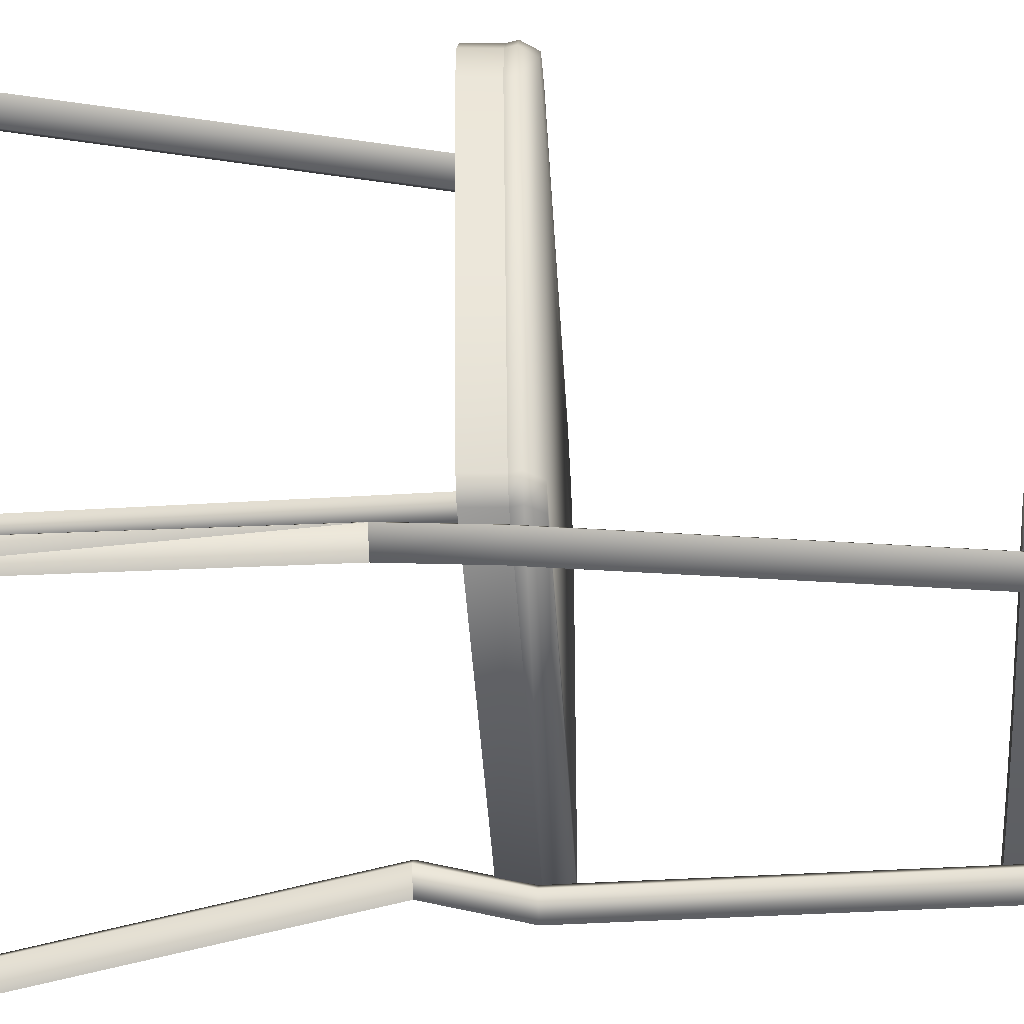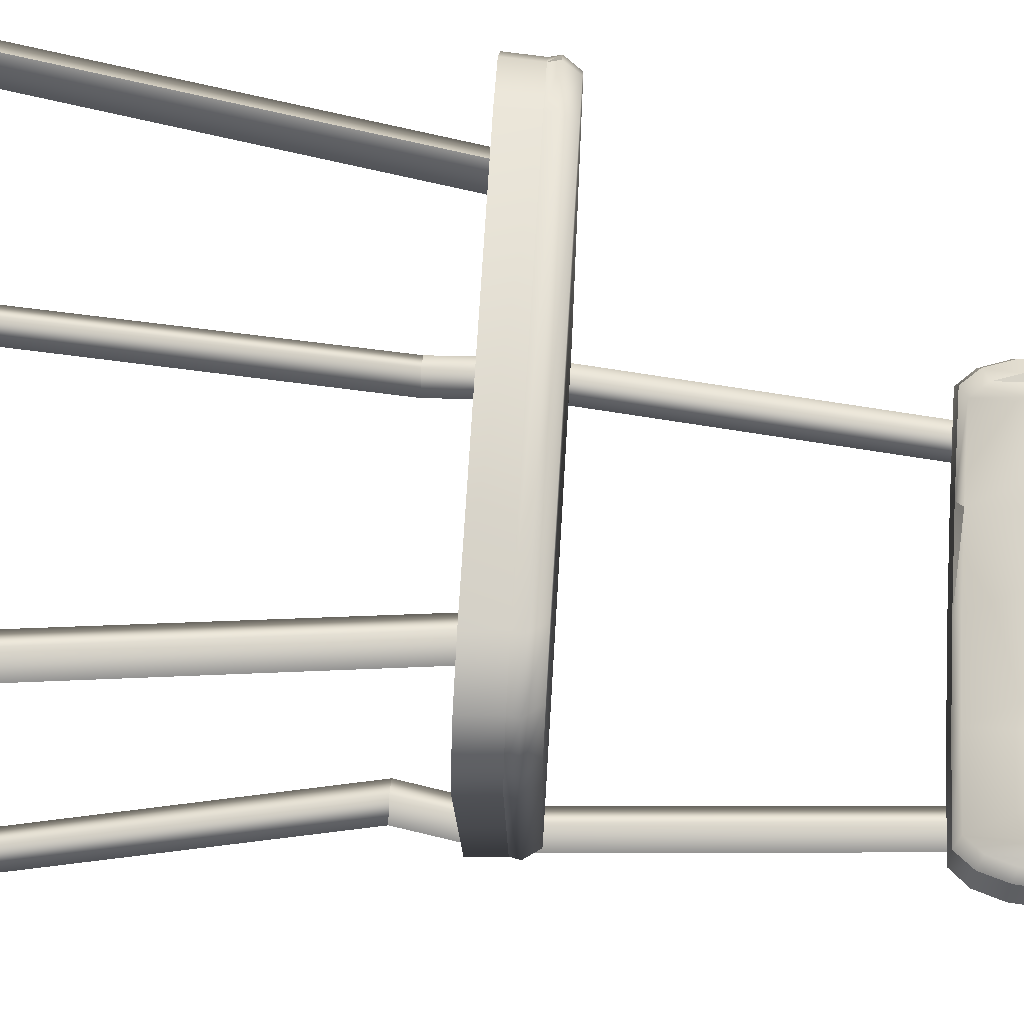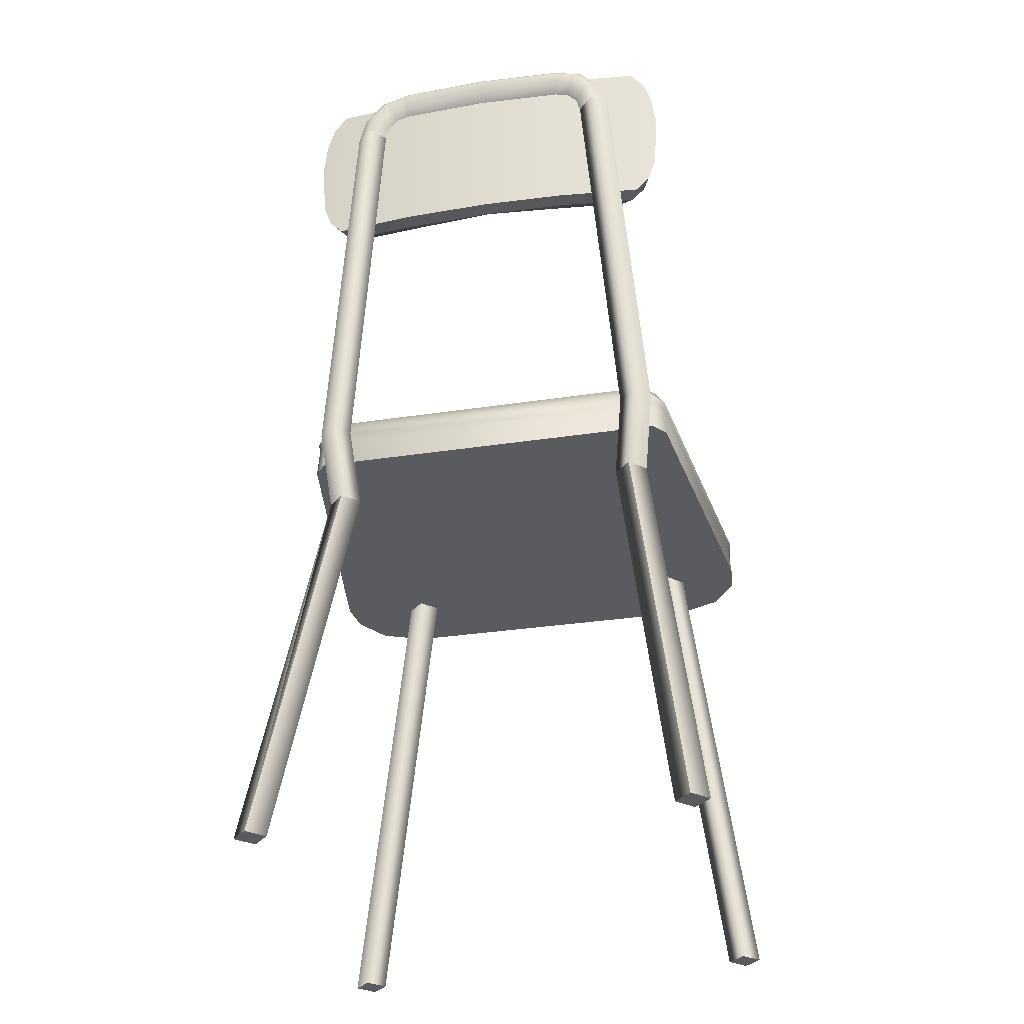
<metadata>
{"format":"obj","ext":"obj","renderer":"f3d","projection":"perspective","resolution":1024,"background":"white","views":[{"elev":-44.7,"azim":93.5,"up":"+Z"},{"elev":68.7,"azim":93.4,"up":"+Z"},{"elev":-32.5,"azim":-168.1,"up":"+Y"}]}
</metadata>
<code>
g Model001_4_frame_1_0_0
v 0.2309 -0.4915 -0.2275
v 0.214 -0.4915 -0.2444
v 0.1697 -0.0754 -0.1716
v 0.1697 -0.0754 -0.1716
v 0.214 -0.4915 -0.2444
v 0.1528 -0.0754 -0.1885
v -0.1938 -0.02169 -0.173
v -0.2432 -0.02169 0.1542
v -0.2067 -0.02169 -0.157
v 0.1802 -0.02169 -0.173
v -0.2393 -0.02169 0.1901
v 0.1932 -0.02169 -0.157
v -0.2159 -0.02169 0.2257
v -0.1702 -0.02169 0.2444
v 0.1702 -0.02169 0.2444
v 0.2159 -0.02169 0.2257
v 0.2393 -0.02169 0.1901
v 0.2182 -0.02169 -0.001424
v 0.2432 -0.02169 0.1542
v 0.1242 0.4513 -0.1969
v 0.1134 0.4272 -0.2125
v 0.1303 0.4257 -0.1956
v 0.1095 0.4416 -0.2132
v 0.099 0.4521 -0.214
v 0.1075 0.468 -0.1983
v 0.08513 0.4559 -0.2143
v 0.08513 0.4741 -0.1987
v -0.007334 0.4559 -0.2185
v -0.007334 0.4741 -0.203
v -0.0998 0.4559 -0.2143
v -0.0998 0.4741 -0.1987
v -0.1142 0.4521 -0.214
v -0.1227 0.468 -0.1983
v -0.1247 0.4416 -0.2132
v -0.1394 0.4513 -0.1969
v -0.1455 0.4257 -0.1956
v -0.1286 0.4272 -0.2125
v -0.1454 -0.007 0.168
v -0.1667 -0.04265 0.1552
v -0.1623 -0.007 0.1511
v -0.2048 -0.4915 0.2239
v -0.2217 -0.4915 0.2069
v -0.1455 0.4287 -0.2293
v -0.1247 0.4416 -0.2132
v -0.1286 0.4272 -0.2125
v -0.1394 0.4487 -0.2307
v -0.1142 0.4521 -0.214
v -0.1227 0.4653 -0.232
v -0.0998 0.4559 -0.2143
v -0.0998 0.4715 -0.2325
v -0.007334 0.4559 -0.2185
v -0.007334 0.4715 -0.2367
v 0.08513 0.4559 -0.2143
v 0.08513 0.4715 -0.2325
v 0.099 0.4521 -0.214
v 0.1075 0.4653 -0.232
v 0.1095 0.4416 -0.2132
v 0.1242 0.4487 -0.2307
v 0.1303 0.4287 -0.2293
v 0.1134 0.4272 -0.2125
v -0.1541 0.4584 -0.2145
v -0.1625 0.4272 -0.2125
v -0.1311 0.4813 -0.2163
v -0.0998 0.4897 -0.2169
v -0.007334 0.4897 -0.2212
v 0.08513 0.4897 -0.2169
v 0.1159 0.4813 -0.2163
v 0.1389 0.4584 -0.2145
v 0.1473 0.4272 -0.2125
v 0.216 0.009132 -0.001424
v 0.2408 0.009132 0.1542
v 0.2182 -0.02169 -0.001424
v 0.2432 -0.02169 0.1542
v -0.2385 -0.4915 -0.2275
v -0.2216 -0.4915 -0.2106
v -0.1849 -0.0754 -0.1716
v -0.168 -0.0754 -0.1546
v -0.2047 -0.4915 -0.2275
v -0.2216 -0.4915 -0.2444
v -0.1511 -0.0754 -0.1716
v -0.168 -0.0754 -0.1885
v -0.2216 -0.4915 -0.2444
v -0.168 -0.0754 -0.1885
v 0.2321 -0.4915 0.2239
v 0.2152 -0.4915 0.2408
v 0.2152 -0.4915 0.2069
v 0.1982 -0.4915 0.2239
v -0.2216 -0.4915 -0.2444
v -0.2047 -0.4915 -0.2275
v -0.2385 -0.4915 -0.2275
v -0.2216 -0.4915 -0.2106
v 0.2152 -0.4915 0.2408
v 0.2321 -0.4915 0.2239
v 0.1474 -0.007 0.1849
v 0.1644 -0.007 0.168
v -0.2217 -0.4915 0.2408
v -0.1623 -0.007 0.1849
v -0.2048 -0.4915 0.2239
v -0.2217 -0.4915 0.2408
v -0.2217 -0.4915 0.2069
v -0.2386 -0.4915 0.2239
v 0.1971 -0.4915 -0.2275
v 0.214 -0.4915 -0.2106
v 0.1359 -0.0754 -0.1716
v 0.1528 -0.0754 -0.1546
v 0.214 -0.4915 -0.2444
v 0.1528 -0.0754 -0.1885
v 0.2309 -0.4915 -0.2275
v 0.214 -0.4915 -0.2106
v 0.214 -0.4915 -0.2444
v 0.1971 -0.4915 -0.2275
v 0.1982 -0.4915 0.2239
v 0.1305 -0.007 0.168
v 0.2152 -0.4915 0.2069
v 0.1474 -0.007 0.1511
v 0.1697 -0.0754 -0.1716
v 0.2321 -0.4915 0.2239
v 0.1644 -0.007 0.168
v -0.2386 -0.4915 0.2239
v -0.2217 -0.4915 0.2408
v -0.1793 -0.007 0.168
v -0.1623 -0.007 0.1849
v 0.2393 -0.02169 0.1901
v 0.2369 0.009132 0.1901
v 0.2137 0.009132 0.2257
v 0.2159 -0.02169 0.2257
v 0.1702 -0.02169 0.2444
v 0.1685 0.009132 0.2444
v -0.1686 0.009132 0.2444
v -0.1702 -0.02169 0.2444
v -0.2159 -0.02169 0.2257
v -0.2138 0.009132 0.2257
v -0.2369 0.009132 0.1901
v -0.2393 -0.02169 0.1901
v -0.2432 -0.02169 0.1542
v -0.2408 0.009132 0.1542
v -0.2227 0.009132 -0.001424
v -0.2249 -0.02169 -0.001424
v 0.1958 0.3522 -0.1837
v 0.1998 0.4199 -0.1849
v 0.1998 0.4005 -0.1849
v 0.1958 0.4494 -0.1874
v 0.1874 0.4741 -0.1897
v 0.1874 0.3273 -0.1841
v 0.1725 0.4901 -0.1925
v 0.1725 0.311 -0.1856
v 0.08268 0.4895 -0.2019
v 0.08268 0.3103 -0.195
v -0.008337 0.4892 -0.205
v -0.008337 0.3101 -0.1981
v -0.09935 0.4895 -0.2019
v -0.09935 0.3103 -0.195
v -0.1892 0.4901 -0.1925
v -0.1892 0.311 -0.1856
v -0.204 0.4741 -0.1897
v -0.204 0.3273 -0.1841
v -0.2125 0.4494 -0.1874
v -0.2125 0.3522 -0.1837
v -0.2165 0.4005 -0.1849
v -0.2165 0.4199 -0.1849
v -0.09579 0.3117 -0.176
v -0.008337 0.3101 -0.1981
v -0.008337 0.3115 -0.179
v -0.09935 0.3103 -0.195
v -0.1821 0.3123 -0.167
v -0.1892 0.311 -0.1856
v -0.204 0.3273 -0.1841
v -0.1964 0.3286 -0.1655
v -0.2125 0.3522 -0.1837
v -0.2045 0.3535 -0.1652
v -0.2165 0.4005 -0.1849
v -0.2083 0.4018 -0.1665
v -0.2165 0.4005 -0.1849
v -0.2083 0.4212 -0.1665
v -0.2083 0.4018 -0.1665
v -0.2165 0.4199 -0.1849
v -0.2125 0.4494 -0.1874
v -0.2045 0.4508 -0.169
v -0.204 0.4741 -0.1897
v -0.1964 0.4755 -0.1712
v -0.1892 0.4901 -0.1925
v -0.1821 0.4915 -0.1739
v -0.09579 0.4908 -0.1829
v -0.09935 0.4895 -0.2019
v -0.008337 0.4906 -0.1859
v -0.008337 0.4892 -0.205
v 0.07912 0.4908 -0.1829
v -0.008337 0.4892 -0.205
v -0.008337 0.4906 -0.1859
v 0.08268 0.4895 -0.2019
v -0.1625 0.4272 -0.2125
v -0.1541 0.4584 -0.2145
v -0.1311 0.4813 -0.2163
v -0.0998 0.4897 -0.2169
v -0.007334 0.4897 -0.2212
v 0.08513 0.4897 -0.2169
v 0.1159 0.4813 -0.2163
v 0.1389 0.4584 -0.2145
v 0.1473 0.4272 -0.2125
v 0.2182 -0.02169 -0.001424
v 0.1932 -0.02169 -0.157
v 0.216 0.009132 -0.001424
v 0.1912 0.009132 -0.157
v 0.1784 0.009132 -0.173
v 0.1802 -0.02169 -0.173
v -0.1938 -0.02169 -0.173
v -0.1919 0.009132 -0.173
v -0.2047 0.009132 -0.157
v -0.2067 -0.02169 -0.157
v -0.2249 -0.02169 -0.001424
v -0.2227 0.009132 -0.001424
v -0.1286 0.4272 -0.2125
v -0.1455 0.4257 -0.1956
v -0.1614 0.006924 -0.1888
v -0.1783 0.006924 -0.1719
v -0.1511 -0.0754 -0.1716
v -0.168 -0.0754 -0.1546
v 0.1303 0.4287 -0.2293
v 0.1473 0.4272 -0.2125
v 0.1631 0.006924 -0.2057
v 0.1801 0.006924 -0.1888
v 0.1528 -0.0754 -0.1885
v 0.1697 -0.0754 -0.1716
v -0.1625 0.4272 -0.2125
v -0.1953 0.006924 -0.1888
v -0.1849 -0.0754 -0.1716
v -0.1455 0.4287 -0.2293
v -0.1783 0.006924 -0.2057
v -0.168 -0.0754 -0.1885
v -0.1625 0.4272 -0.2125
v -0.1953 0.006924 -0.1888
v -0.1849 -0.0754 -0.1716
v 0.1303 0.4257 -0.1956
v 0.1134 0.4272 -0.2125
v 0.1631 0.006924 -0.1719
v 0.1462 0.006924 -0.1888
v 0.1528 -0.0754 -0.1546
v 0.1359 -0.0754 -0.1716
v 0.1473 0.4272 -0.2125
v 0.1801 0.006924 -0.1888
v 0.1697 -0.0754 -0.1716
v -0.008337 0.3101 -0.1981
v 0.08268 0.3103 -0.195
v -0.008337 0.3115 -0.179
v 0.07912 0.3117 -0.176
v 0.1725 0.311 -0.1856
v 0.1655 0.3123 -0.167
v 0.1797 0.3286 -0.1655
v 0.1874 0.3273 -0.1841
v 0.1878 0.3535 -0.1652
v 0.1958 0.3522 -0.1837
v 0.1916 0.4018 -0.1665
v 0.1998 0.4005 -0.1849
v 0.1998 0.4199 -0.1849
v 0.1916 0.4212 -0.1665
v 0.1878 0.4508 -0.169
v 0.1958 0.4494 -0.1874
v 0.1797 0.4755 -0.1712
v 0.1874 0.4741 -0.1897
v 0.1655 0.4915 -0.1739
v 0.1725 0.4901 -0.1925
v -0.2249 -0.02169 -0.001424
f -260 -262 -261
f -257 -259 -258
f -254 -256 -255
f -256 -253 -255
f -252 -255 -253
f -251 -252 -253
f -252 -251 -250
f -249 -250 -251
f -248 -249 -251
f -247 -248 -251
f -246 -247 -251
f -246 -251 -245
f -244 -246 -245
f -241 -243 -242
f -243 -240 -242
f -239 -240 -243
f -238 -239 -243
f -237 -239 -238
f -236 -237 -238
f -235 -237 -236
f -234 -235 -236
f -235 -234 -233
f -234 -232 -233
f -233 -232 -231
f -232 -230 -231
f -231 -230 -229
f -230 -228 -229
f -228 -227 -229
f -227 -226 -229
f -223 -225 -224
f -225 -222 -224
f -222 -221 -224
f -218 -220 -219
f -220 -217 -219
f -216 -219 -217
f -215 -216 -217
f -214 -216 -215
f -213 -214 -215
f -212 -214 -213
f -211 -212 -213
f -212 -211 -210
f -211 -209 -210
f -210 -209 -208
f -209 -207 -208
f -208 -207 -206
f -207 -205 -206
f -205 -204 -206
f -204 -203 -206
f -201 -202 -220
f -202 -217 -220
f -215 -217 -202
f -200 -215 -202
f -213 -215 -200
f -199 -213 -200
f -211 -213 -199
f -198 -211 -199
f -211 -198 -209
f -198 -197 -209
f -209 -197 -207
f -197 -196 -207
f -207 -196 -205
f -196 -195 -205
f -195 -194 -205
f -194 -204 -205
f -191 -193 -192
f -190 -191 -192
f -187 -189 -188
f -186 -187 -188
f -183 -185 -184
f -182 -183 -184
f -180 -181 -189
f -187 -180 -189
f -177 -179 -178
f -176 -177 -178
f -173 -175 -174
f -172 -173 -174
f -169 -171 -170
f -168 -169 -170
f -166 -167 -222
f -225 -166 -222
f -163 -165 -164
f -162 -163 -164
f -159 -161 -160
f -158 -159 -160
f -156 -157 -161
f -159 -156 -161
f -153 -155 -154
f -152 -153 -154
f -150 -151 -171
f -169 -150 -171
f -148 -149 -151
f -150 -148 -151
f -158 -160 -262
f -147 -158 -262
f -145 -146 -149
f -148 -145 -149
f -142 -144 -143
f -141 -142 -143
f -140 -190 -192
f -139 -140 -192
f -139 -138 -140
f -138 -137 -140
f -137 -138 -136
f -138 -135 -136
f -135 -134 -136
f -134 -133 -136
f -132 -133 -134
f -131 -132 -134
f -131 -130 -132
f -130 -129 -132
f -129 -130 -128
f -130 -127 -128
f -127 -126 -128
f -126 -125 -128
f -122 -124 -123
f -121 -123 -124
f -121 -124 -120
f -124 -119 -120
f -120 -119 -118
f -119 -117 -118
f -118 -117 -116
f -117 -115 -116
f -116 -115 -114
f -115 -113 -114
f -114 -113 -112
f -113 -111 -112
f -112 -111 -110
f -111 -109 -110
f -108 -110 -109
f -107 -108 -109
f -106 -108 -107
f -105 -106 -107
f -105 -104 -106
f -103 -106 -104
f -100 -102 -101
f -102 -99 -101
f -102 -98 -99
f -98 -97 -99
f -96 -97 -98
f -95 -96 -98
f -94 -96 -95
f -93 -94 -95
f -94 -93 -92
f -93 -91 -90
f -88 -89 -92
f -89 -87 -92
f -86 -87 -89
f -85 -86 -89
f -86 -85 -84
f -85 -83 -84
f -84 -83 -82
f -83 -81 -82
f -81 -80 -82
f -80 -79 -82
f -80 -78 -79
f -78 -77 -79
f -74 -76 -75
f -76 -73 -75
f -227 -228 -72
f -228 -71 -72
f -70 -71 -228
f -230 -70 -228
f -69 -70 -230
f -232 -69 -230
f -68 -69 -232
f -234 -68 -232
f -68 -234 -67
f -234 -236 -67
f -67 -236 -66
f -236 -238 -66
f -66 -238 -65
f -238 -243 -65
f -243 -241 -65
f -241 -64 -65
f -61 -63 -62
f -60 -61 -62
f -59 -60 -62
f -58 -59 -62
f -59 -58 -57
f -56 -59 -57
f -55 -56 -57
f -54 -55 -57
f -54 -53 -55
f -53 -52 -55
f -224 -221 -144
f -223 -224 -144
f -142 -223 -144
f -186 -188 -185
f -183 -186 -185
f -49 -51 -50
f -48 -49 -50
f -47 -49 -48
f -46 -47 -48
f -43 -45 -44
f -42 -43 -44
f -41 -43 -42
f -40 -41 -42
f -48 -50 -39
f -38 -48 -39
f -46 -48 -38
f -37 -46 -38
f -35 -36 -51
f -49 -35 -51
f -34 -35 -49
f -47 -34 -49
f -32 -33 -36
f -35 -32 -36
f -31 -32 -35
f -34 -31 -35
f -28 -30 -29
f -27 -28 -29
f -26 -28 -27
f -25 -26 -27
f -27 -29 -45
f -43 -27 -45
f -25 -27 -43
f -41 -25 -43
f -23 -24 -30
f -28 -23 -30
f -22 -23 -28
f -26 -22 -28
f -19 -21 -20
f -18 -19 -20
f -18 -20 -17
f -16 -18 -17
f -15 -16 -17
f -14 -15 -17
f -13 -15 -14
f -12 -13 -14
f -13 -12 -11
f -12 -10 -11
f -11 -10 -9
f -8 -11 -9
f -7 -8 -9
f -6 -7 -9
f -7 -6 -5
f -6 -4 -5
f -5 -4 -3
f -4 -2 -3
f -3 -2 -73
f -76 -3 -73
f -1 -254 -255
g Model001_4_padding_1_0_0
v 0.1838 0.03172 -0.157
v 0.1715 0.03172 -0.173
v -0.1969 0.03172 -0.157
v -0.2316 0.03172 0.1542
v 0.2314 0.03172 0.1542
v 0.1932 0.01803 -0.157
v 0.2432 0.01803 0.1542
v 0.1802 0.01803 -0.173
v -0.1938 0.01803 -0.173
v -0.1846 0.03172 -0.173
v -0.2067 0.01803 -0.157
v -0.2432 0.01803 0.1542
v -0.2393 0.01803 0.1901
v -0.2279 0.03172 0.1901
v 0.2277 0.03172 0.1901
v 0.2393 0.01803 0.1901
v 0.2408 0.009132 0.1542
v 0.2369 0.009132 0.1901
v 0.2159 0.01803 0.2257
v 0.2137 0.009132 0.2257
v 0.1702 0.01803 0.2444
v 0.1685 0.009132 0.2444
v -0.1702 0.01803 0.2444
v -0.1686 0.009132 0.2444
v -0.2159 0.01803 0.2257
v -0.2138 0.009132 0.2257
v -0.2393 0.01803 0.1901
v -0.2138 0.009132 0.2257
v -0.2159 0.01803 0.2257
v -0.2369 0.009132 0.1901
v -0.2408 0.009132 0.1542
v -0.2227 0.009132 -0.001424
v -0.2047 0.009132 -0.157
v -0.1919 0.009132 -0.173
v 0.1784 0.009132 -0.173
v 0.1912 0.009132 -0.157
v 0.216 0.009132 -0.001424
v -0.2056 0.03172 0.2257
v -0.1622 0.03172 0.2444
v 0.162 0.03172 0.2444
v 0.2054 0.03172 0.2257
v -0.1926 0.42 -0.1563
v -0.1926 0.4018 -0.1562
v -0.189 0.3566 -0.1551
v -0.189 0.4476 -0.1586
v -0.189 0.3566 -0.1551
v -0.1814 0.3333 -0.1554
v -0.189 0.4476 -0.1586
v -0.1814 0.4708 -0.1606
v -0.1814 0.3333 -0.1554
v -0.1814 0.3333 -0.1554
v -0.1681 0.318 -0.1568
v -0.1681 0.4858 -0.1632
v -0.08721 0.3174 -0.1652
v -0.08925 0.4826 -0.1737
v -0.008 0.3172 -0.172
v -0.01155 0.4824 -0.1807
v 0.07661 0.3174 -0.1652
v 0.07456 0.4826 -0.1737
v 0.1575 0.318 -0.1568
v 0.1575 0.4858 -0.1632
v 0.1708 0.4708 -0.1606
v 0.1708 0.3333 -0.1554
v 0.1784 0.4476 -0.1586
v 0.1784 0.3566 -0.1551
v 0.182 0.42 -0.1563
v 0.1878 0.4508 -0.169
v 0.1916 0.4212 -0.1665
v 0.182 0.4018 -0.1562
v 0.1916 0.4018 -0.1665
v 0.1878 0.3535 -0.1652
v 0.1797 0.3286 -0.1655
v 0.1655 0.3123 -0.167
v 0.07912 0.3117 -0.176
v -0.008337 0.3115 -0.179
v -0.09579 0.3117 -0.176
v -0.08721 0.3174 -0.1652
v -0.09579 0.3117 -0.176
v -0.1821 0.3123 -0.167
v -0.09579 0.3117 -0.176
v -0.1814 0.3333 -0.1554
v -0.1964 0.3286 -0.1655
v -0.1814 0.3333 -0.1554
v -0.1814 0.3333 -0.1554
v -0.2045 0.3535 -0.1652
v -0.2083 0.4018 -0.1665
v -0.2083 0.4212 -0.1665
v -0.2045 0.4508 -0.169
v -0.1964 0.4755 -0.1712
v -0.1821 0.4915 -0.1739
v -0.1681 0.4858 -0.1632
v -0.1821 0.4915 -0.1739
v -0.09579 0.4908 -0.1829
v -0.1821 0.4915 -0.1739
v -0.008337 0.4906 -0.1859
v 0.07912 0.4908 -0.1829
v 0.1655 0.4915 -0.1739
v 0.1575 0.4858 -0.1632
v 0.1655 0.4915 -0.1739
v 0.1797 0.4755 -0.1712
v 0.1655 0.4915 -0.1739
f -99 -101 -100
f -99 -98 -101
f -98 -97 -101
f -95 -96 -97
f -96 -101 -97
f -96 -94 -101
f -94 -100 -101
f -94 -93 -100
f -93 -92 -100
f -93 -91 -92
f -91 -99 -92
f -91 -90 -99
f -90 -98 -99
f -90 -89 -98
f -89 -88 -98
f -97 -98 -88
f -87 -97 -88
f -95 -97 -87
f -86 -95 -87
f -95 -86 -85
f -86 -84 -85
f -86 -83 -84
f -83 -82 -84
f -83 -81 -82
f -81 -80 -82
f -81 -79 -80
f -79 -78 -80
f -79 -77 -78
f -77 -76 -78
f -73 -75 -74
f -89 -72 -76
f -89 -90 -72
f -90 -71 -72
f -90 -91 -71
f -70 -71 -91
f -69 -70 -91
f -91 -93 -69
f -93 -68 -69
f -93 -94 -68
f -94 -67 -68
f -94 -96 -67
f -96 -66 -67
f -96 -95 -66
f -65 -66 -95
f -85 -65 -95
f -77 -79 -64
f -79 -63 -64
f -79 -81 -63
f -81 -62 -63
f -81 -83 -62
f -83 -61 -62
f -83 -86 -61
f -86 -87 -61
f -61 -87 -64
f -87 -88 -64
f -77 -64 -88
f -89 -77 -88
f -62 -61 -63
f -61 -64 -63
f -58 -60 -59
f -58 -57 -60
f -54 -56 -55
f -52 -53 -57
f -53 -51 -50
f -50 -49 -53
f -49 -50 -48
f -47 -49 -48
f -47 -48 -46
f -45 -47 -46
f -45 -46 -44
f -43 -45 -44
f -43 -44 -42
f -41 -43 -42
f -42 -40 -41
f -40 -42 -39
f -39 -38 -40
f -38 -39 -37
f -37 -36 -38
f -38 -36 -35
f -36 -34 -35
f -36 -33 -34
f -33 -32 -34
f -33 -37 -32
f -37 -31 -32
f -37 -39 -31
f -39 -30 -31
f -39 -42 -30
f -42 -29 -30
f -42 -44 -29
f -44 -28 -29
f -44 -46 -28
f -46 -27 -28
f -46 -48 -27
f -25 -26 -27
f -48 -50 -24
f -50 -23 -22
f -50 -21 -23
f -19 -20 -23
f -18 -58 -20
f -58 -17 -20
f -58 -59 -17
f -59 -16 -17
f -59 -60 -16
f -60 -15 -16
f -60 -57 -15
f -57 -14 -15
f -57 -53 -14
f -53 -13 -14
f -53 -49 -13
f -11 -12 -13
f -49 -47 -10
f -47 -9 -8
f -47 -45 -9
f -45 -7 -9
f -45 -43 -7
f -43 -6 -7
f -43 -41 -6
f -4 -5 -6
f -41 -40 -3
f -40 -2 -1
f -40 -38 -2
f -38 -35 -2
f -36 -37 -33
f -92 -99 -100

</code>
